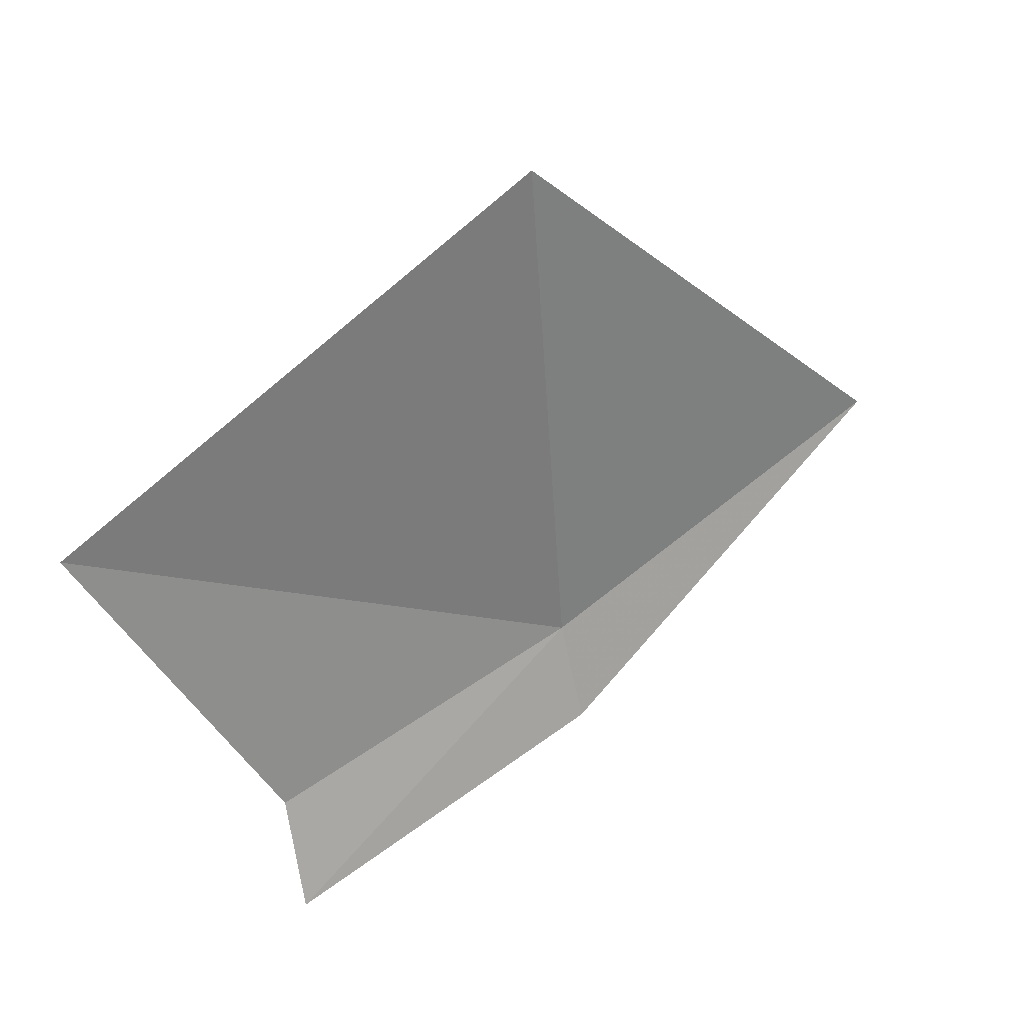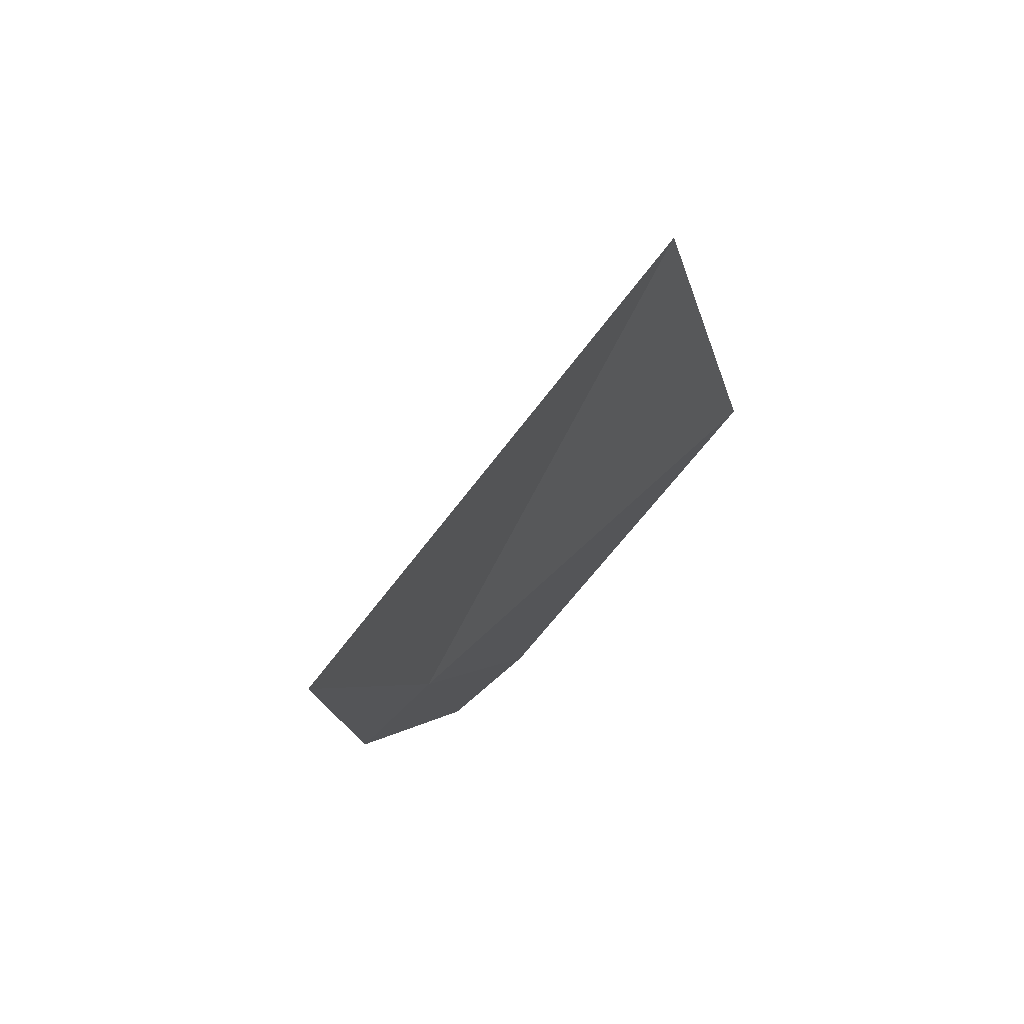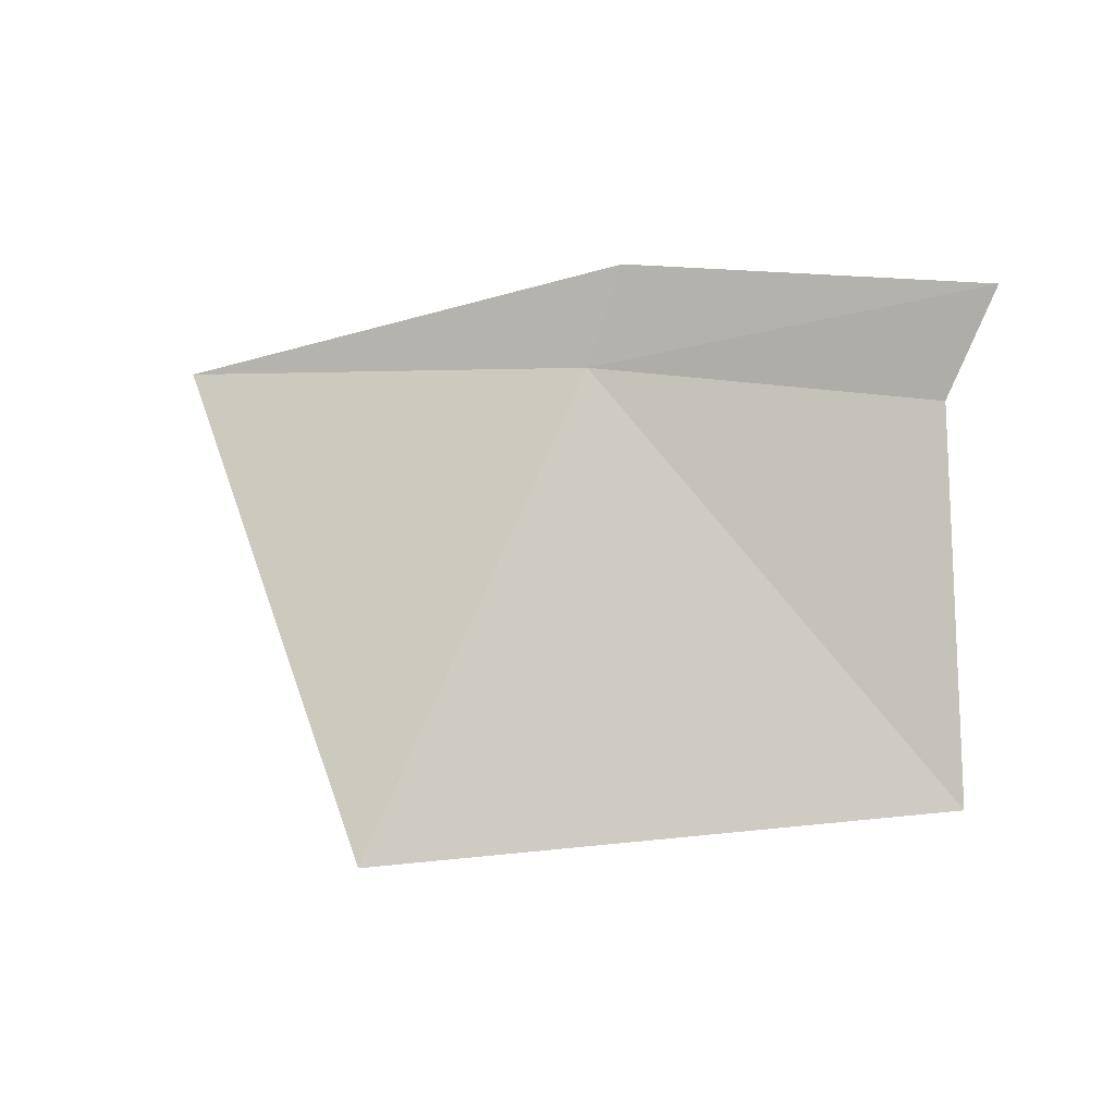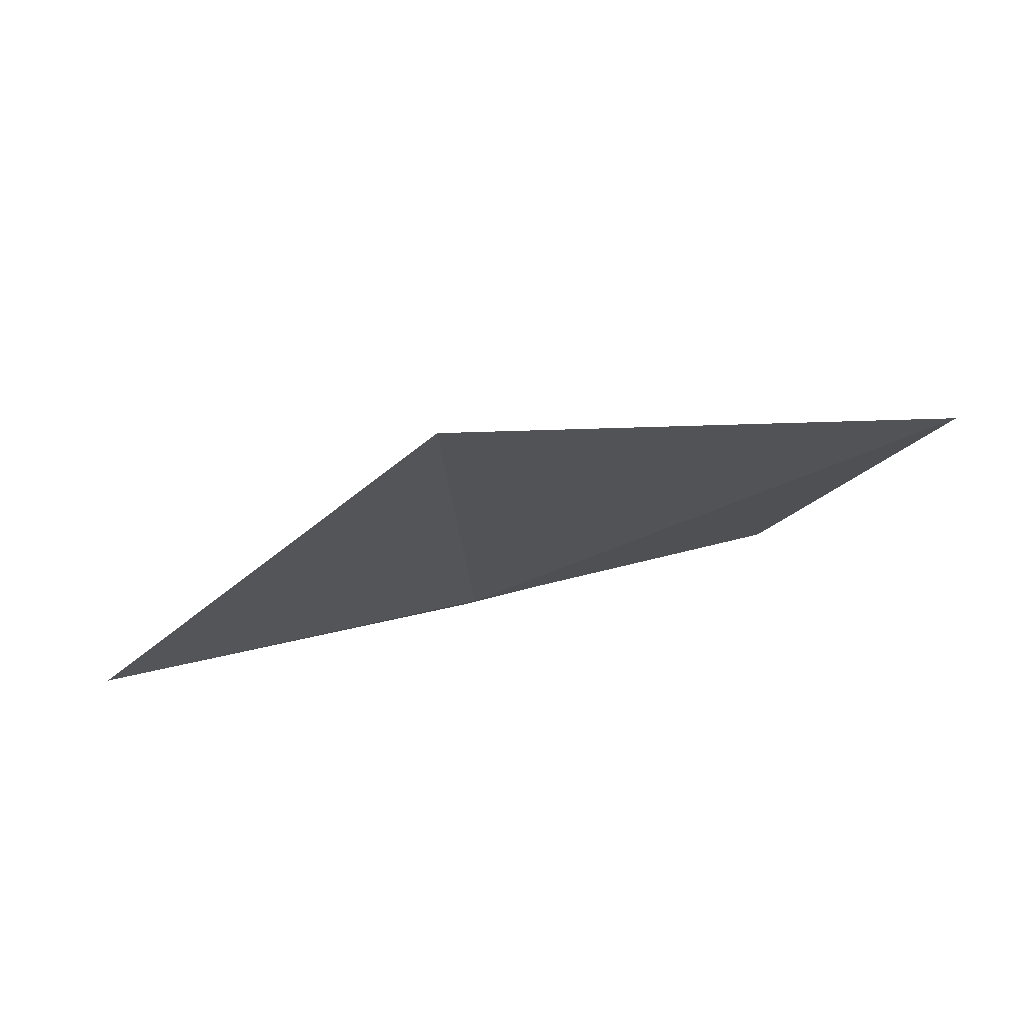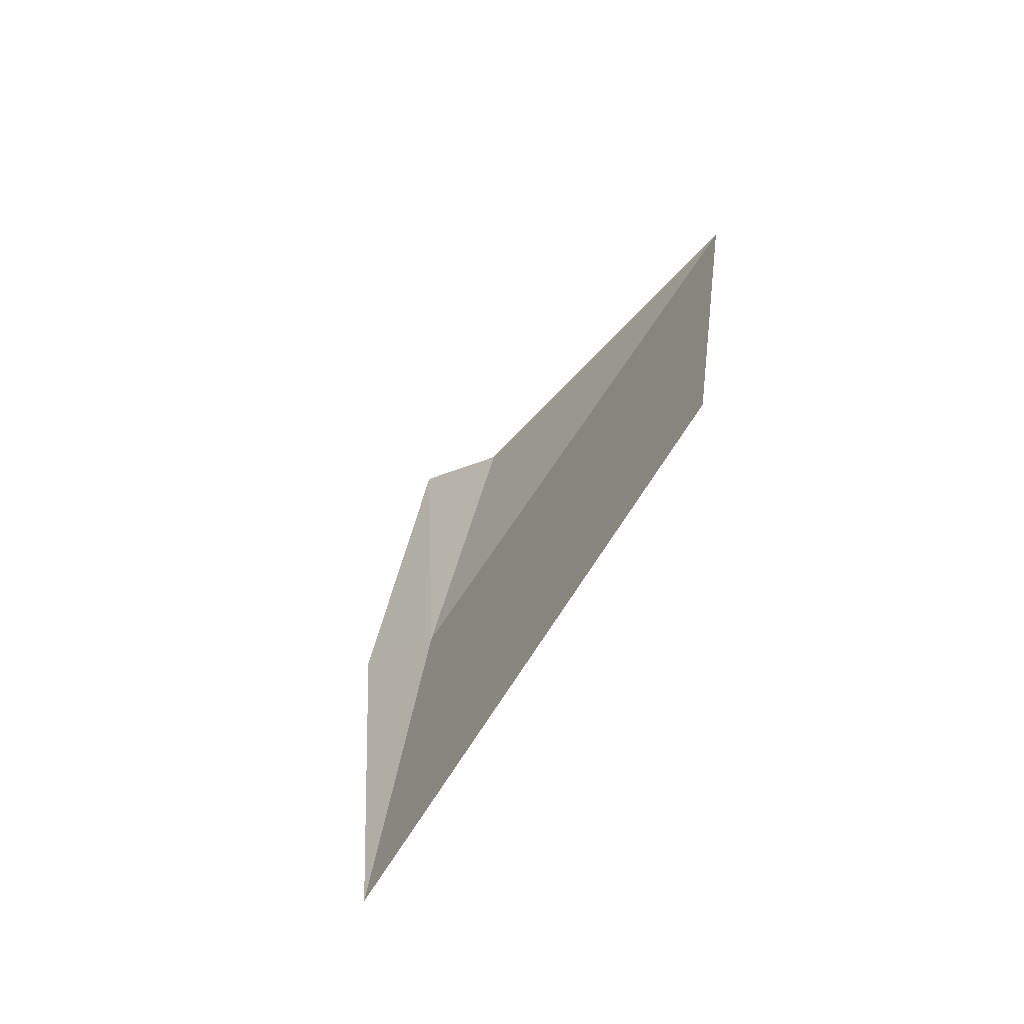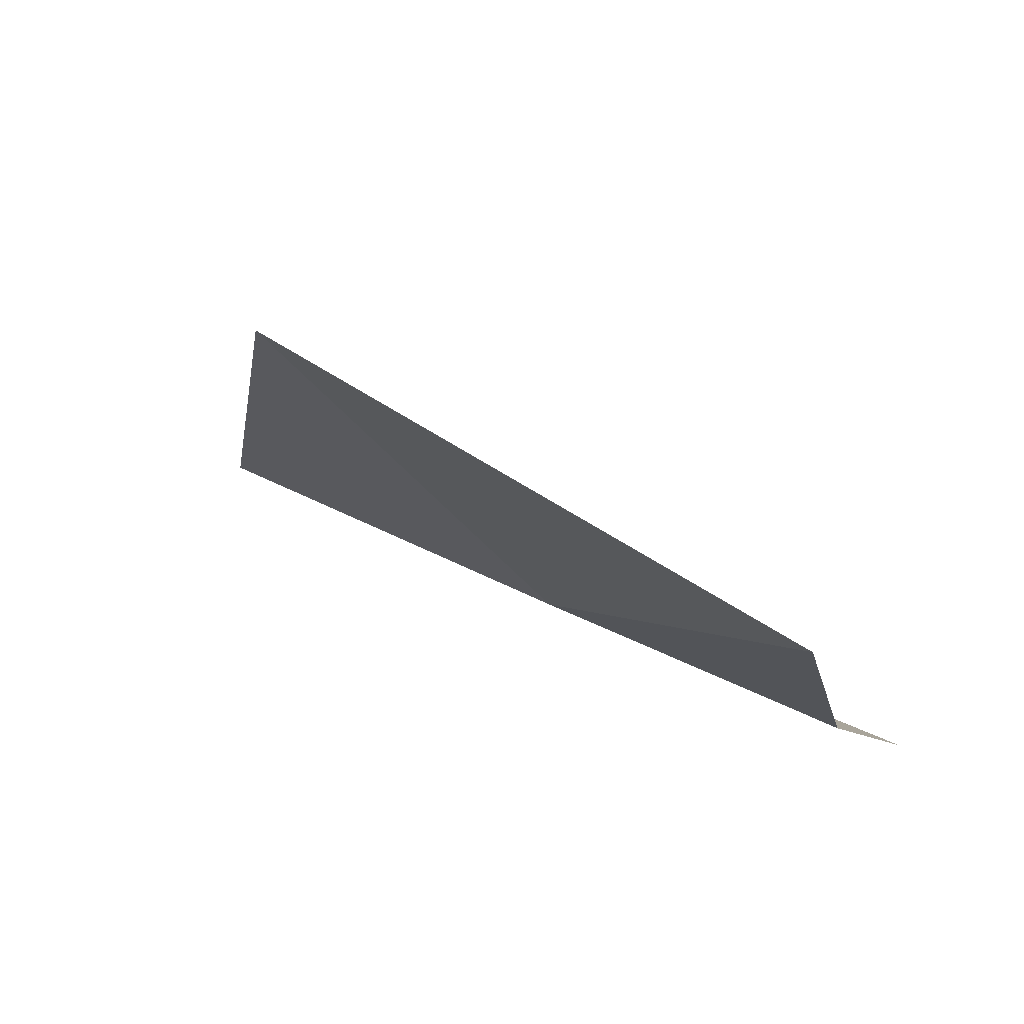
<metadata>
{"format":"obj","ext":"obj","renderer":"f3d","projection":"perspective","resolution":1024,"background":"white","views":[{"elev":69.5,"azim":152.1,"up":"+Z"},{"elev":2.0,"azim":-69.1,"up":"+Z"},{"elev":47.9,"azim":14.7,"up":"+Y"},{"elev":36.3,"azim":-17.3,"up":"+Z"},{"elev":37.5,"azim":-74.3,"up":"+Z"},{"elev":35.0,"azim":38.9,"up":"+Z"}]}
</metadata>
<code>
v 2.457 -14.21 0.5785
v 2.269 -14.69 1.285
v 3.169 -14.55 1.04
v 3.023 -14.16 0.5639
v 1.797 -14.32 0.6501
v 3.069 -14.01 0.4474
v 2.484 -14.08 0.4668
f 1 3 2
f 1 4 3
f 1 2 5
f 1 6 4
f 1 5 7
f 1 7 6

</code>
